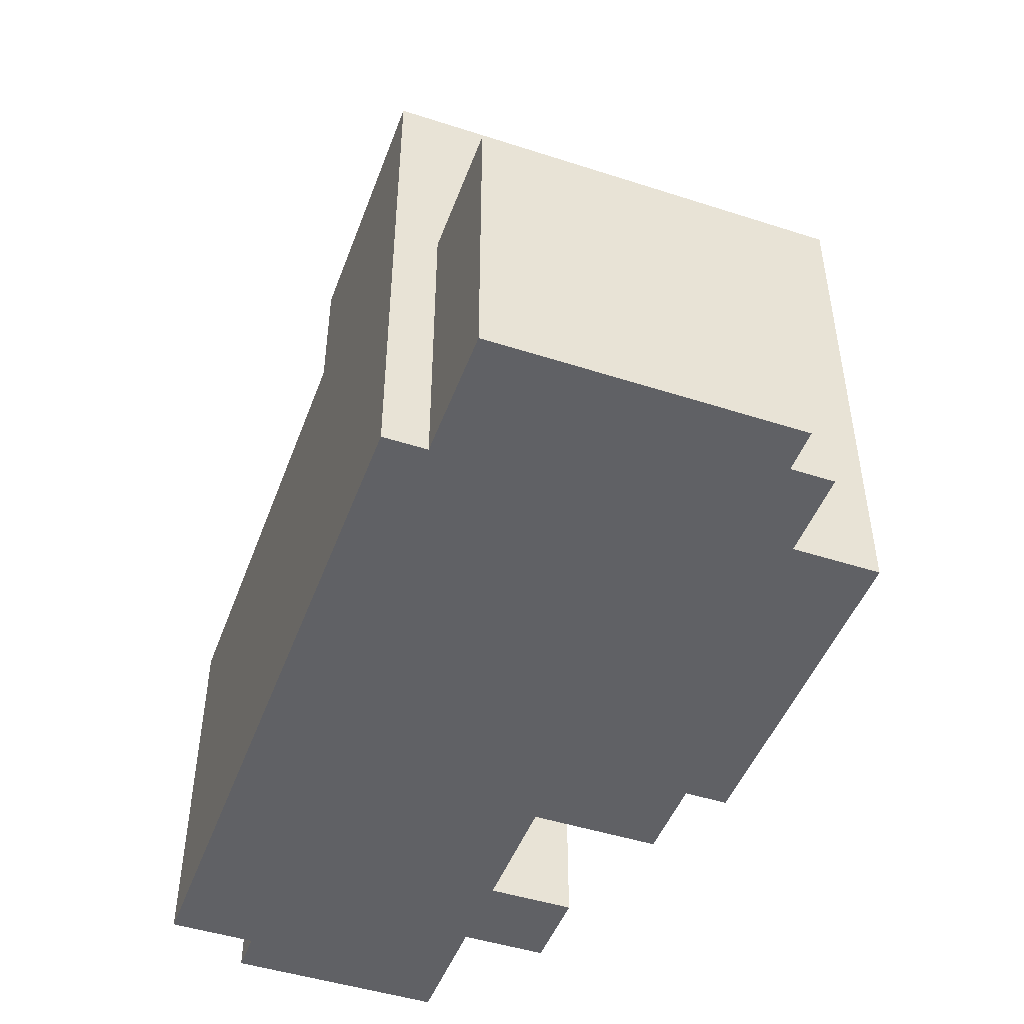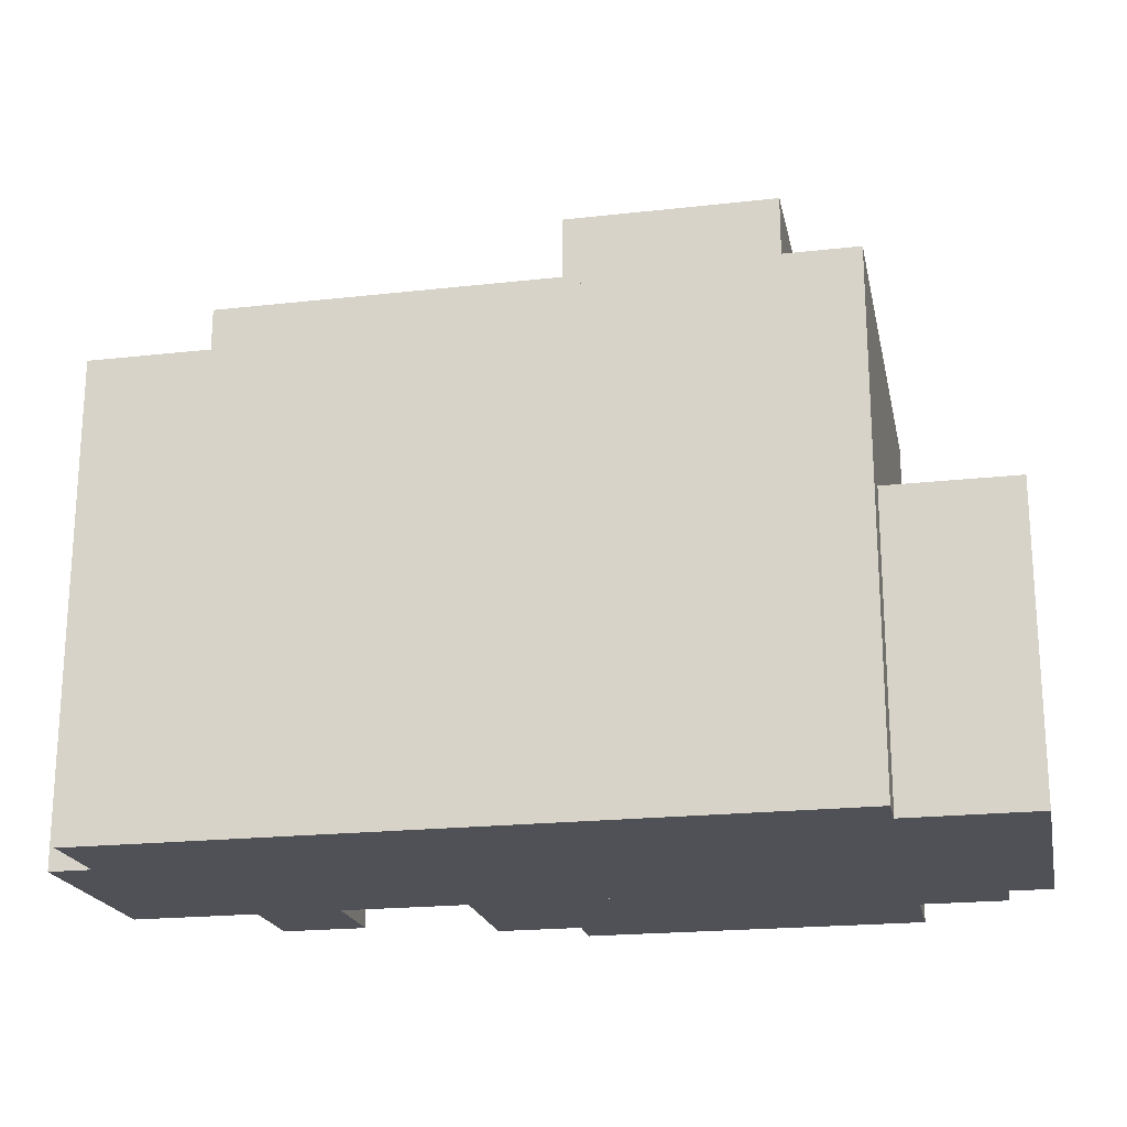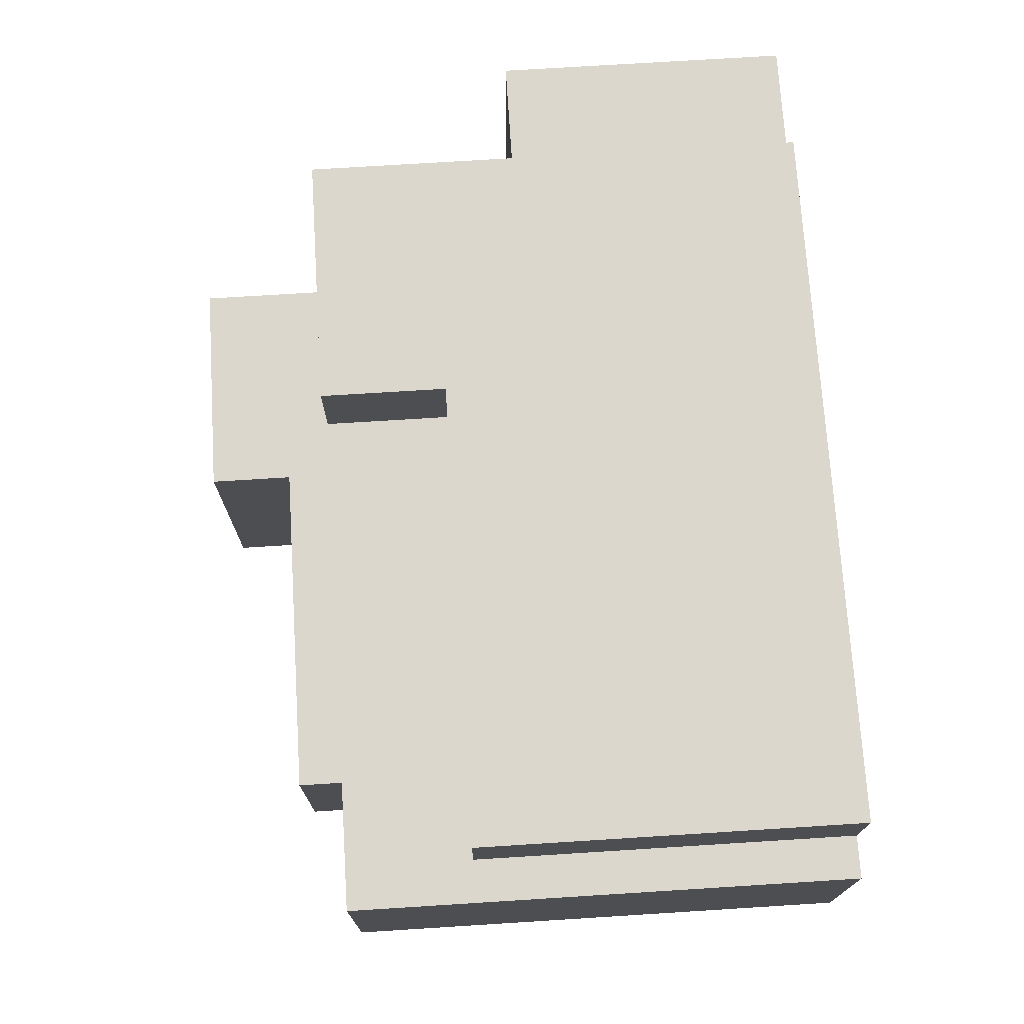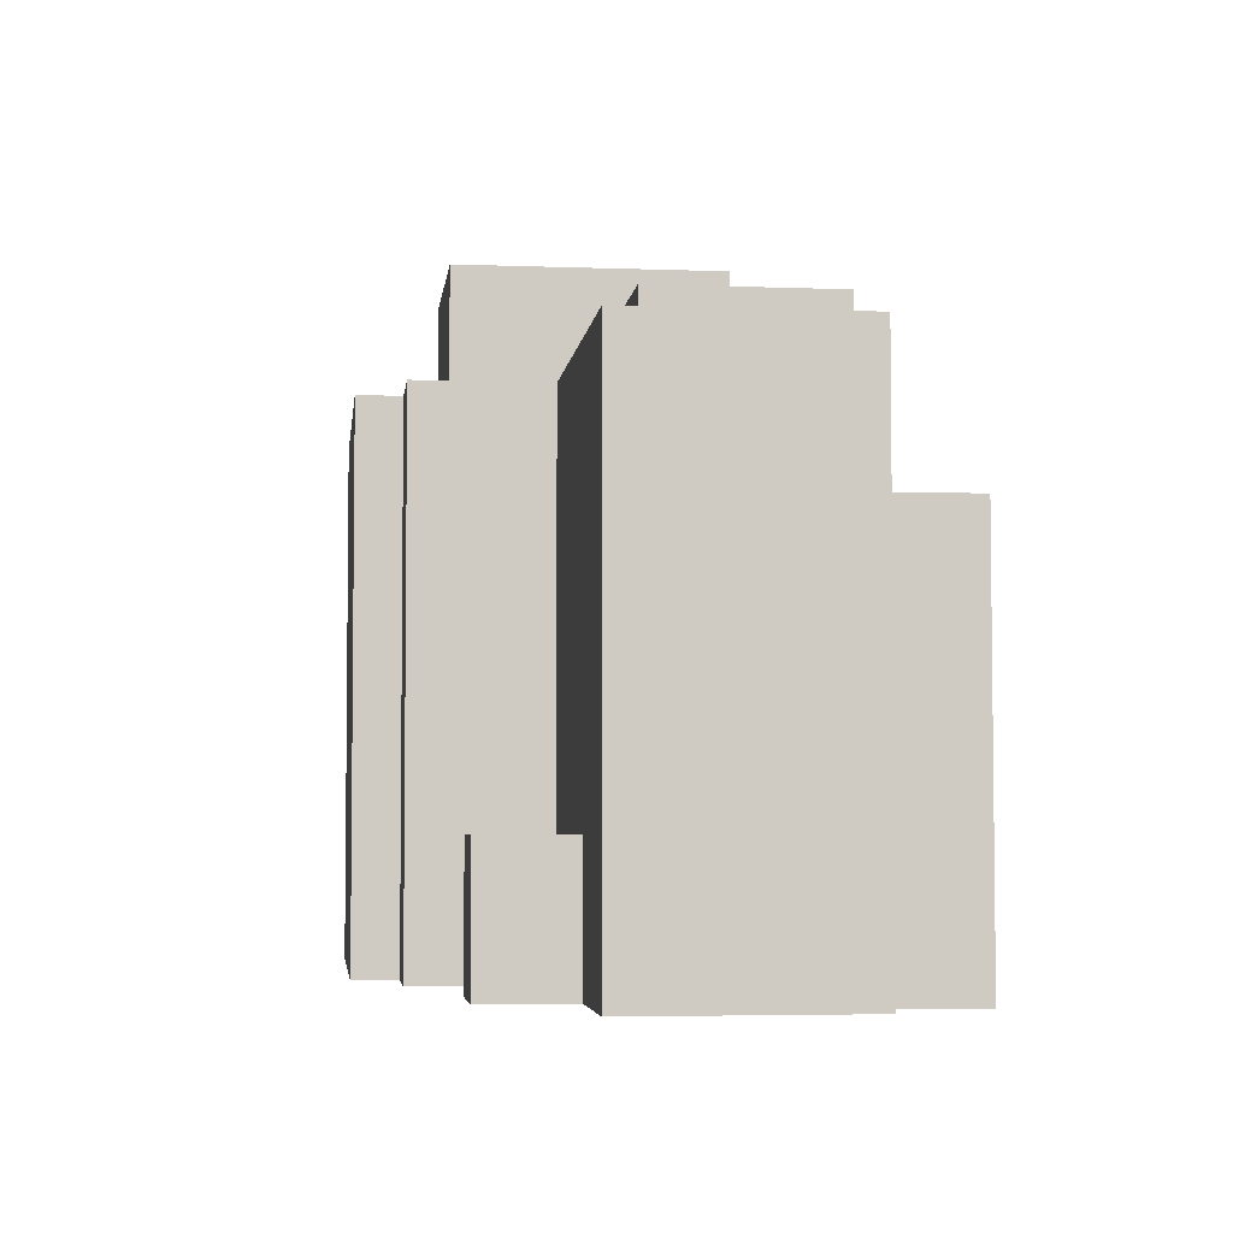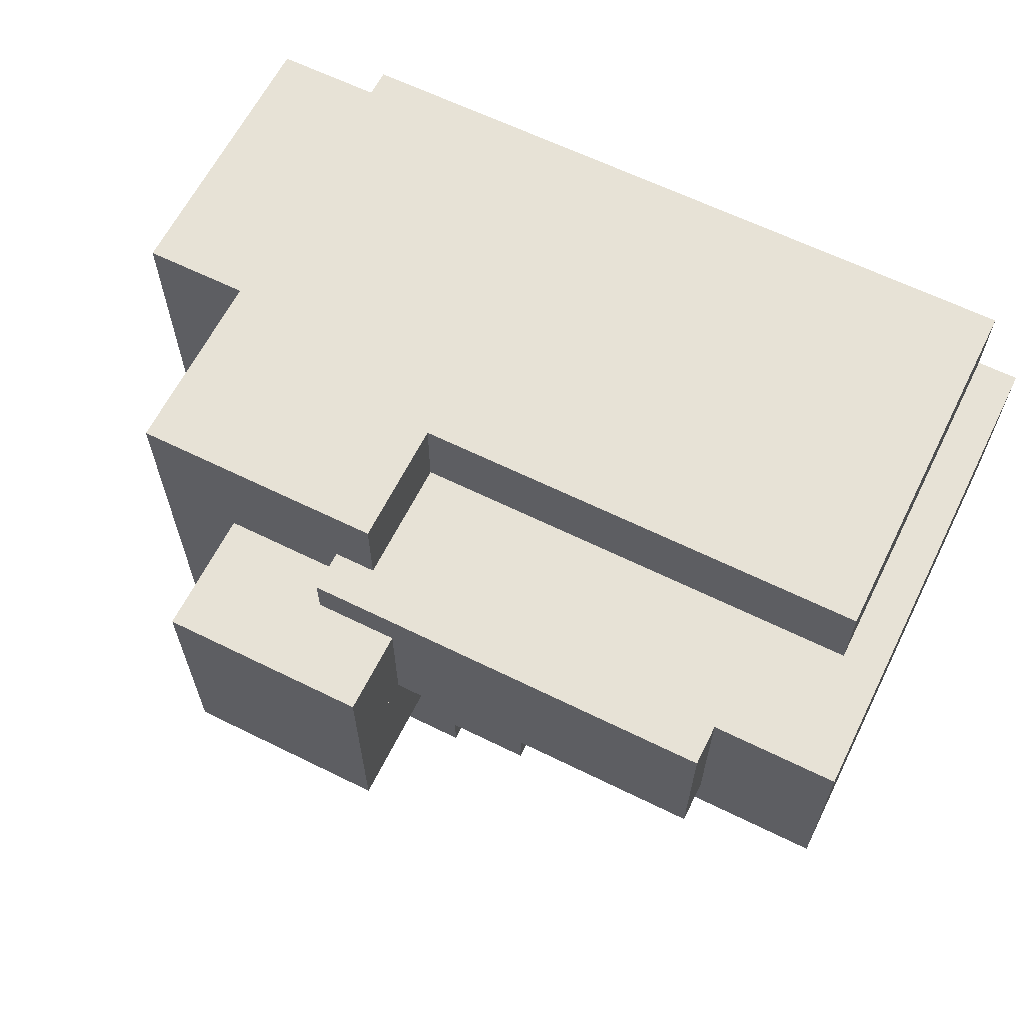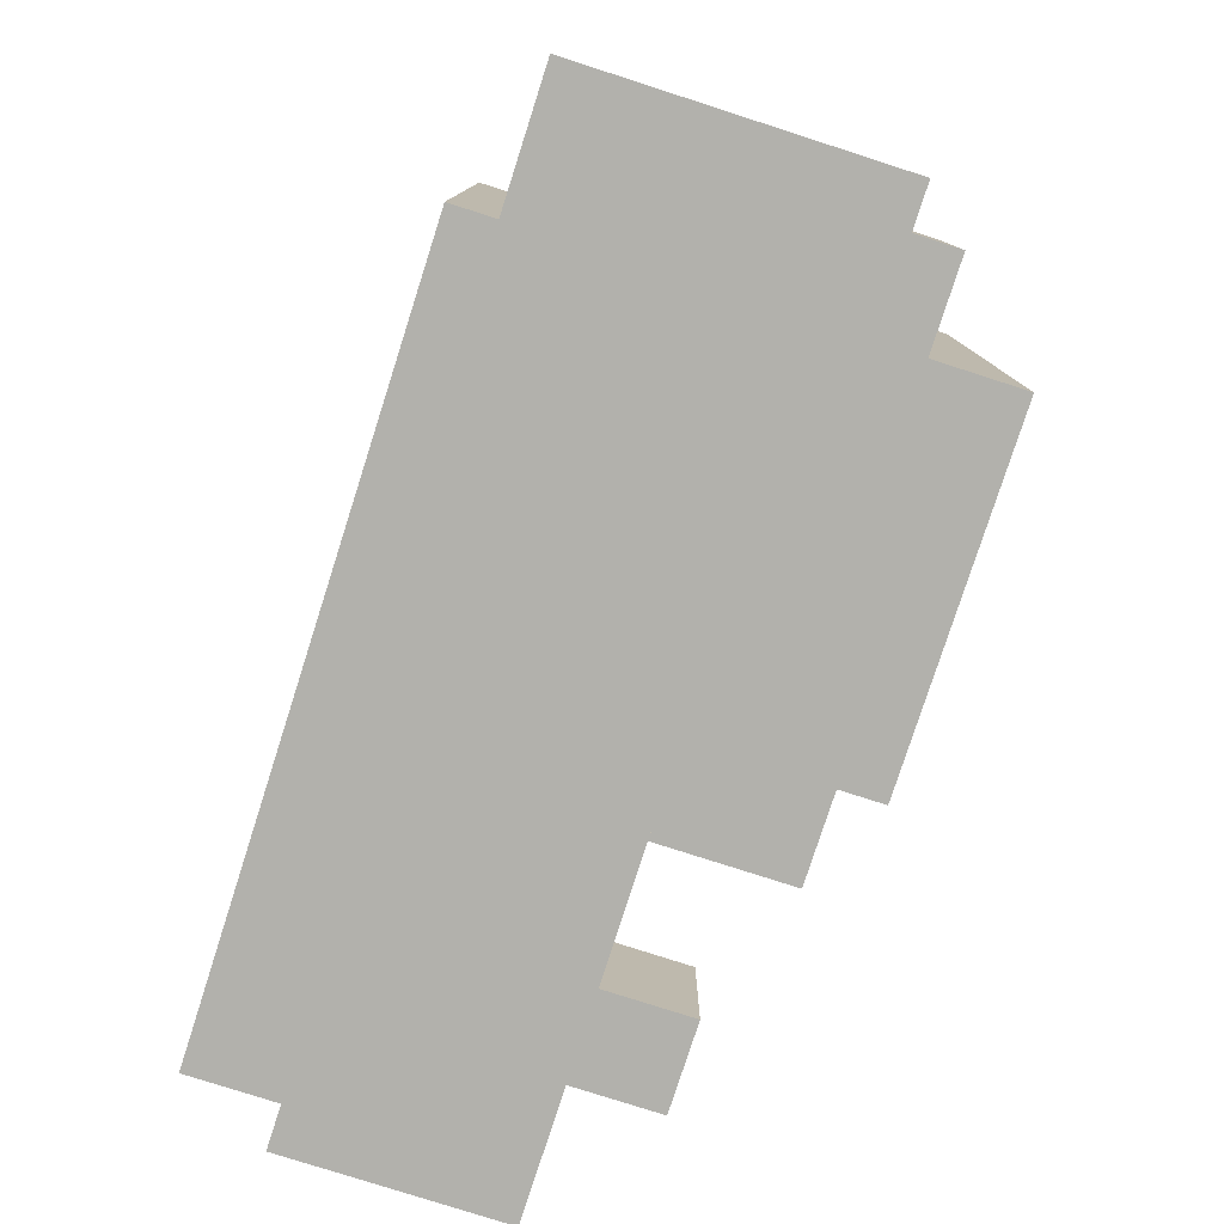
<metadata>
{"format":"obj","ext":"obj","renderer":"f3d","projection":"perspective","resolution":1024,"background":"white","views":[{"elev":-47.4,"azim":70.0,"up":"+Y"},{"elev":-20.4,"azim":11.6,"up":"+Y"},{"elev":72.9,"azim":-93.6,"up":"+Z"},{"elev":-4.4,"azim":-96.8,"up":"+Y"},{"elev":63.1,"azim":-153.5,"up":"+Z"},{"elev":-78.9,"azim":72.2,"up":"+Y"}]}
</metadata>
<code>
g Object_Snow_Rock_3
v -2.1 0.9 -0.3
v -2.1 0.9 -0.1
v 0.1 0.9 -0.1
v 0.1 0.9 -0.3
v -2.1 0.9 -0.1
v -2.1 0.9 0.7
v -1.5 0.9 0.7
v -1.5 0.9 -0.1
v -1.9 0.3 0.7
v -1.9 0.3 1.1
v 0.3 0.3 1.1
v 0.3 0.3 0.7
v -1.5 -0.9 -0.7
v -1.5 -0.9 -0.3
v -1.1 -0.9 -0.3
v -1.1 -0.9 -0.7
v -1.5 1.1 -0.1
v -1.5 1.1 0.7
v 0.1 1.1 0.7
v 0.1 1.1 -0.1
v -0.5 0.9 -0.9
v -0.5 0.9 -0.7
v 1.5 0.9 -0.7
v 1.5 0.9 -0.9
v -0.5 0.9 -0.7
v -0.5 0.9 -0.3
v 0.1 0.9 -0.3
v 0.1 0.9 -0.7
v -0.1 0.9 -1.1
v -0.1 0.9 -0.9
v 1.5 0.9 -0.9
v 1.5 0.9 -1.1
v 0.1 1.1 0.5
v 0.1 1.1 0.7
v 0.5 1.1 0.7
v 0.5 1.1 0.5
v 0.1 1.5 -0.7
v 0.1 1.5 0.5
v 1.1 1.5 0.5
v 1.1 1.5 -0.7
v 0.3 0.9 0.7
v 0.3 0.9 1.1
v 1.5 0.9 1.1
v 1.5 0.9 0.7
v 0.5 0.9 0.5
v 0.5 0.9 0.7
v 1.5 0.9 0.7
v 1.5 0.9 0.5
v 1.1 0.9 -0.7
v 1.1 0.9 0.5
v 1.5 0.9 0.5
v 1.5 0.9 -0.7
v 1.5 -0.1 -0.7
v 1.5 -0.1 0.9
v 1.7 -0.1 0.9
v 1.7 -0.1 -0.7
v 1.7 -0.7 -0.7
v 1.7 -0.7 -0.5
v 1.9 -0.7 -0.5
v 1.9 -0.7 -0.7
v 1.7 -0.1 -0.5
v 1.7 -0.1 0.9
v 2.1 -0.1 0.9
v 2.1 -0.1 -0.5
v -2.1 -1.5 -0.3
v 2.1 -1.5 -0.3
v 2.1 -1.5 0.7
v -2.1 -1.5 0.7
v -1.9 -1.5 0.7
v 2.1 -1.5 0.7
v 2.1 -1.5 0.9
v -1.9 -1.5 0.9
v -1.9 -1.5 0.9
v 1.5 -1.5 0.9
v 1.5 -1.5 1.1
v -1.9 -1.5 1.1
v -1.5 -1.5 -0.7
v -1.1 -1.5 -0.7
v -1.1 -1.5 -0.3
v -1.5 -1.5 -0.3
v -0.5 -1.5 -0.9
v 1.5 -1.5 -0.9
v 1.5 -1.5 -0.3
v -0.5 -1.5 -0.3
v -0.1 -1.5 -1.1
v 1.5 -1.5 -1.1
v 1.5 -1.5 -0.9
v -0.1 -1.5 -0.9
v 1.5 -1.5 -0.7
v 1.9 -1.5 -0.7
v 1.9 -1.5 -0.3
v 1.5 -1.5 -0.3
v 1.9 -1.5 -0.5
v 2.1 -1.5 -0.5
v 2.1 -1.5 -0.3
v 1.9 -1.5 -0.3
v -2.1 -1.5 -0.3
v -2.1 -1.5 0.7
v -2.1 0.9 0.7
v -2.1 0.9 -0.3
v -1.9 -1.5 0.7
v -1.9 -1.5 1.1
v -1.9 0.3 1.1
v -1.9 0.3 0.7
v -1.5 -1.5 -0.7
v -1.5 -1.5 -0.3
v -1.5 -0.9 -0.3
v -1.5 -0.9 -0.7
v -1.5 0.9 -0.1
v -1.5 0.9 0.7
v -1.5 1.1 0.7
v -1.5 1.1 -0.1
v -0.5 -1.5 -0.9
v -0.5 -1.5 -0.3
v -0.5 0.9 -0.3
v -0.5 0.9 -0.9
v -0.1 -1.5 -1.1
v -0.1 -1.5 -0.9
v -0.1 0.9 -0.9
v -0.1 0.9 -1.1
v 0.1 0.9 -0.7
v 0.1 0.9 -0.1
v 0.1 1.5 -0.1
v 0.1 1.5 -0.7
v 0.1 1.1 -0.1
v 0.1 1.1 0.5
v 0.1 1.5 0.5
v 0.1 1.5 -0.1
v 0.3 0.3 0.7
v 0.3 0.3 1.1
v 0.3 0.9 1.1
v 0.3 0.9 0.7
v -1.1 -1.5 -0.7
v -1.1 -0.9 -0.7
v -1.1 -0.9 -0.3
v -1.1 -1.5 -0.3
v 0.5 0.9 0.5
v 0.5 1.1 0.5
v 0.5 1.1 0.7
v 0.5 0.9 0.7
v 1.1 0.9 -0.7
v 1.1 1.5 -0.7
v 1.1 1.5 0.5
v 1.1 0.9 0.5
v 1.5 -1.5 -1.1
v 1.5 0.9 -1.1
v 1.5 0.9 -0.7
v 1.5 -1.5 -0.7
v 1.5 -1.5 0.9
v 1.5 0.9 0.9
v 1.5 0.9 1.1
v 1.5 -1.5 1.1
v 1.5 -0.1 -0.7
v 1.5 0.9 -0.7
v 1.5 0.9 0.9
v 1.5 -0.1 0.9
v 1.7 -0.7 -0.7
v 1.7 -0.1 -0.7
v 1.7 -0.1 -0.5
v 1.7 -0.7 -0.5
v 1.9 -1.5 -0.7
v 1.9 -0.7 -0.7
v 1.9 -0.7 -0.5
v 1.9 -1.5 -0.5
v 2.1 -1.5 -0.5
v 2.1 -0.1 -0.5
v 2.1 -0.1 0.9
v 2.1 -1.5 0.9
v -2.1 -1.5 0.7
v -1.9 -1.5 0.7
v -1.9 0.9 0.7
v -2.1 0.9 0.7
v -1.9 -1.5 1.1
v 1.5 -1.5 1.1
v 1.5 0.3 1.1
v -1.9 0.3 1.1
v -1.9 0.3 0.7
v 0.3 0.3 0.7
v 0.3 0.9 0.7
v -1.9 0.9 0.7
v -1.5 0.9 0.7
v 0.5 0.9 0.7
v 0.5 1.1 0.7
v -1.5 1.1 0.7
v 0.1 1.1 0.5
v 1.1 1.1 0.5
v 1.1 1.5 0.5
v 0.1 1.5 0.5
v 0.3 0.3 1.1
v 1.5 0.3 1.1
v 1.5 0.9 1.1
v 0.3 0.9 1.1
v 0.5 0.9 0.5
v 1.1 0.9 0.5
v 1.1 1.1 0.5
v 0.5 1.1 0.5
v 1.5 -1.5 0.9
v 2.1 -1.5 0.9
v 2.1 -0.1 0.9
v 1.5 -0.1 0.9
v -2.1 -1.5 -0.3
v -2.1 0.9 -0.3
v -1.5 0.9 -0.3
v -1.5 -1.5 -0.3
v -1.5 -1.5 -0.7
v -1.5 -0.9 -0.7
v -1.1 -0.9 -0.7
v -1.1 -1.5 -0.7
v -1.5 -0.9 -0.3
v -1.5 0.9 -0.3
v -0.5 0.9 -0.3
v -0.5 -0.9 -0.3
v -1.5 0.9 -0.1
v -1.5 1.1 -0.1
v 0.1 1.1 -0.1
v 0.1 0.9 -0.1
v -1.1 -1.5 -0.3
v -1.1 -0.9 -0.3
v -0.5 -0.9 -0.3
v -0.5 -1.5 -0.3
v -0.5 -1.5 -0.9
v -0.5 0.9 -0.9
v -0.1 0.9 -0.9
v -0.1 -1.5 -0.9
v -0.1 -1.5 -1.1
v -0.1 0.9 -1.1
v 1.5 0.9 -1.1
v 1.5 -1.5 -1.1
v 0.1 0.9 -0.7
v 0.1 1.5 -0.7
v 1.1 1.5 -0.7
v 1.1 0.9 -0.7
v 1.5 -1.5 -0.7
v 1.5 -0.7 -0.7
v 1.9 -0.7 -0.7
v 1.9 -1.5 -0.7
v 1.5 -0.7 -0.7
v 1.5 -0.1 -0.7
v 1.7 -0.1 -0.7
v 1.7 -0.7 -0.7
v 1.7 -0.7 -0.5
v 1.7 -0.1 -0.5
v 2.1 -0.1 -0.5
v 2.1 -0.7 -0.5
v 1.9 -1.5 -0.5
v 1.9 -0.7 -0.5
v 2.1 -0.7 -0.5
v 2.1 -1.5 -0.5
f 1 2 3
f 1 3 4
f 5 6 7
f 5 7 8
f 9 10 11
f 9 11 12
f 13 14 15
f 13 15 16
f 17 18 19
f 17 19 20
f 21 22 23
f 21 23 24
f 25 26 27
f 25 27 28
f 29 30 31
f 29 31 32
f 33 34 35
f 33 35 36
f 37 38 39
f 37 39 40
f 41 42 43
f 41 43 44
f 45 46 47
f 45 47 48
f 49 50 51
f 49 51 52
f 53 54 55
f 53 55 56
f 57 58 59
f 57 59 60
f 61 62 63
f 61 63 64
f 65 66 67
f 65 67 68
f 69 70 71
f 69 71 72
f 73 74 75
f 73 75 76
f 77 78 79
f 77 79 80
f 81 82 83
f 81 83 84
f 85 86 87
f 85 87 88
f 89 90 91
f 89 91 92
f 93 94 95
f 93 95 96
f 97 98 99
f 97 99 100
f 101 102 103
f 101 103 104
f 105 106 107
f 105 107 108
f 109 110 111
f 109 111 112
f 113 114 115
f 113 115 116
f 117 118 119
f 117 119 120
f 121 122 123
f 121 123 124
f 125 126 127
f 125 127 128
f 129 130 131
f 129 131 132
f 133 134 135
f 133 135 136
f 137 138 139
f 137 139 140
f 141 142 143
f 141 143 144
f 145 146 147
f 145 147 148
f 149 150 151
f 149 151 152
f 153 154 155
f 153 155 156
f 157 158 159
f 157 159 160
f 161 162 163
f 161 163 164
f 165 166 167
f 165 167 168
f 169 170 171
f 169 171 172
f 173 174 175
f 173 175 176
f 177 178 179
f 177 179 180
f 181 182 183
f 181 183 184
f 185 186 187
f 185 187 188
f 189 190 191
f 189 191 192
f 193 194 195
f 193 195 196
f 197 198 199
f 197 199 200
f 201 202 203
f 201 203 204
f 205 206 207
f 205 207 208
f 209 210 211
f 209 211 212
f 213 214 215
f 213 215 216
f 217 218 219
f 217 219 220
f 221 222 223
f 221 223 224
f 225 226 227
f 225 227 228
f 229 230 231
f 229 231 232
f 233 234 235
f 233 235 236
f 237 238 239
f 237 239 240
f 241 242 243
f 241 243 244
f 245 246 247
f 245 247 248

</code>
